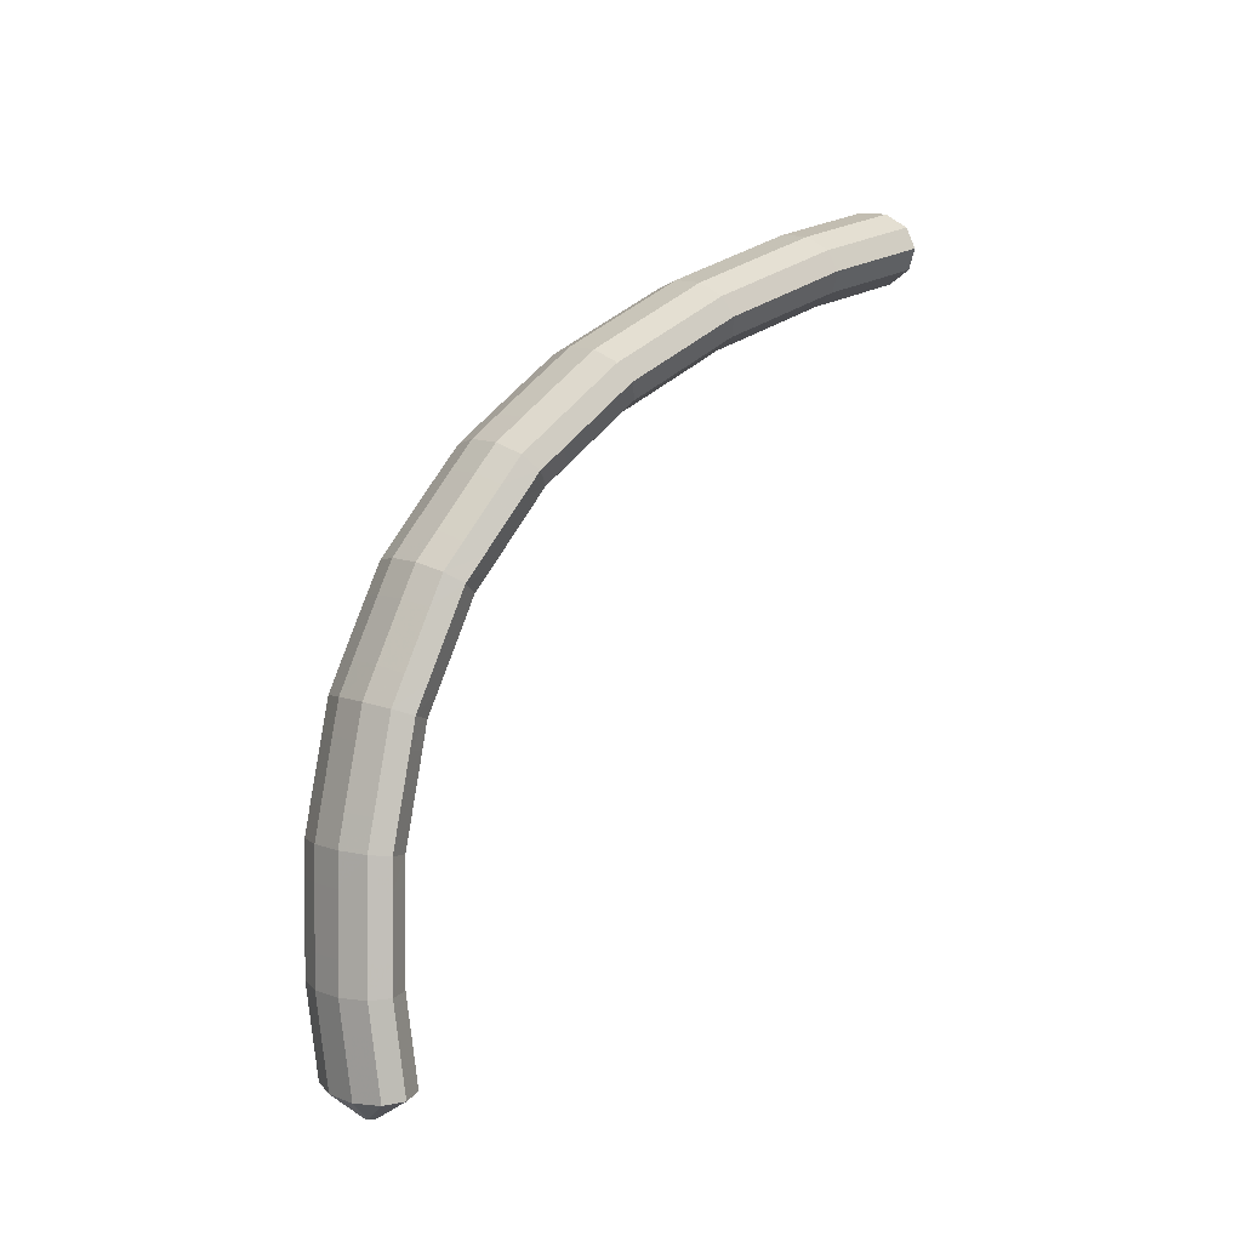
<metadata>
{"format":"obj","ext":"obj","renderer":"f3d","projection":"perspective","resolution":1024,"background":"white","views":[{"elev":62.7,"azim":-38.0,"up":"+Z"}]}
</metadata>
<code>
g tube1
v 163.7 161.2 144.9
v 163.7 161.3 144.7
v 163.6 161.3 144.4
v 163.5 161.1 144.2
v 163.4 160.8 144.1
v 163.4 160.6 144.2
v 163.4 160.4 144.4
v 163.5 160.3 144.7
v 163.6 160.5 144.9
v 163.7 160.7 145.1
v 163.7 161 145.1
v 163.7 161.2 144.9
v 162.3 163 146.6
v 161.9 164.5 144.3
v 161.4 164.8 142.3
v 161 164.1 141.2
v 160.8 162.3 141.3
v 160.8 160.2 142.6
v 161.1 158.4 144.8
v 161.5 157.5 147
v 162 157.7 148.7
v 162.3 159 149.2
v 162.5 161 148.4
v 162.3 163 146.6
v 160.3 163.3 147.1
v 159.9 164.8 144.9
v 159.5 165.1 142.8
v 159 164.4 141.7
v 158.8 162.6 141.8
v 158.8 160.5 143.1
v 159.1 158.7 145.3
v 159.6 157.8 147.5
v 160 158 149.2
v 160.4 159.3 149.7
v 160.5 161.3 149
v 160.3 163.3 147.1
v 158.4 163.6 147.7
v 158 165.1 145.4
v 157.5 165.5 143.3
v 157.1 164.7 142.2
v 156.9 162.9 142.3
v 156.9 160.9 143.7
v 157.2 159 145.8
v 157.6 158.1 148
v 158.1 158.3 149.7
v 158.4 159.6 150.2
v 158.5 161.6 149.5
v 158.4 163.6 147.7
v 156.3 163.9 148.2
v 155.9 165.4 145.9
v 155.5 165.8 143.9
v 155.1 165 142.7
v 155 163.2 142.8
v 155 161.1 144.1
v 155.3 159.3 146.3
v 155.7 158.4 148.5
v 156.1 158.6 150.2
v 156.4 159.9 150.8
v 156.5 161.9 150
v 156.3 163.9 148.2
v 154.1 164.1 148.6
v 153.8 165.5 146.3
v 153.4 165.9 144.3
v 153.1 165.1 143.1
v 153 163.4 143.2
v 153.2 161.3 144.5
v 153.4 159.5 146.6
v 153.8 158.5 148.9
v 154.1 158.7 150.6
v 154.3 160.1 151.2
v 154.3 162.1 150.4
v 154.1 164.1 148.6
v 152.1 164.2 149
v 151.8 165.7 146.7
v 151.4 166 144.6
v 151.1 165.2 143.5
v 151 163.5 143.6
v 151.1 161.4 144.9
v 151.4 159.6 147
v 151.8 158.7 149.3
v 152.1 158.9 151
v 152.3 160.2 151.5
v 152.3 162.2 150.8
v 152.1 164.2 149
v 150.1 164.4 149.4
v 149.8 165.8 147.1
v 149.4 166.2 145
v 149.1 165.4 143.8
v 149 163.6 143.9
v 149.1 161.5 145.3
v 149.4 159.7 147.4
v 149.8 158.8 149.7
v 150.1 159 151.4
v 150.3 160.3 151.9
v 150.3 162.3 151.2
v 150.1 164.4 149.4
v 147.9 164.5 149.8
v 147.6 166 147.5
v 147.3 166.3 145.4
v 147.1 165.5 144.2
v 147.1 163.8 144.3
v 147.3 161.7 145.6
v 147.6 159.9 147.8
v 147.9 158.9 150
v 148.1 159.2 151.7
v 148.2 160.5 152.3
v 148.2 162.5 151.6
v 147.9 164.5 149.8
v 145.7 164.4 150
v 145.4 165.9 147.7
v 145.2 166.2 145.6
v 145.1 165.4 144.4
v 145.2 163.7 144.5
v 145.4 161.6 145.8
v 145.7 159.8 147.9
v 146 158.8 150.2
v 146.1 159.1 151.9
v 146.1 160.4 152.5
v 146 162.4 151.8
v 145.7 164.4 150
v 143.7 164.4 150.2
v 143.4 165.8 147.9
v 143.2 166.2 145.8
v 143.1 165.4 144.6
v 143.2 163.6 144.7
v 143.4 161.5 146
v 143.7 159.7 148.1
v 143.9 158.8 150.4
v 144.1 159 152.1
v 144.1 160.3 152.7
v 143.9 162.3 152
v 143.7 164.4 150.2
v 141.6 164.3 150.4
v 141.3 165.7 148.1
v 141.1 166.1 146
v 141 165.3 144.8
v 141.1 163.5 144.9
v 141.3 161.4 146.2
v 141.6 159.6 148.3
v 141.9 158.7 150.6
v 142 158.9 152.3
v 142 160.2 152.9
v 141.9 162.2 152.2
v 141.6 164.3 150.4
v 139.4 164.2 150.6
v 139.1 165.6 148.3
v 139 166 146.2
v 139 165.2 145
v 139.2 163.5 145.1
v 139.5 161.4 146.4
v 139.8 159.6 148.5
v 140 158.6 150.8
v 140 158.8 152.5
v 139.9 160.1 153.1
v 139.7 162.1 152.4
v 139.4 164.2 150.6
v 137.1 163.8 150.6
v 136.9 165.2 148.3
v 136.9 165.6 146.2
v 137.1 164.8 145
v 137.4 163.1 145
v 137.7 161 146.3
v 138 159.2 148.5
v 138.1 158.3 150.8
v 138 158.5 152.5
v 137.8 159.8 153.1
v 137.5 161.7 152.4
v 137.1 163.8 150.6
v 135.1 163.4 150.5
v 134.9 164.9 148.2
v 134.9 165.2 146.1
v 135 164.5 144.9
v 135.3 162.8 145
v 135.7 160.7 146.3
v 136 158.9 148.4
v 136.1 157.9 150.7
v 136 158.1 152.4
v 135.8 159.4 153
v 135.4 161.4 152.3
v 135.1 163.4 150.5
v 133.1 163 150.5
v 132.9 164.5 148.2
v 132.9 164.9 146.1
v 133 164.1 144.9
v 133.3 162.4 144.9
v 133.7 160.3 146.2
v 134 158.5 148.4
v 134.1 157.5 150.7
v 134 157.7 152.4
v 133.8 159 153
v 133.4 161 152.3
v 133.1 163 150.5
v 130.8 162.6 150.4
v 130.6 164.1 148.1
v 130.7 164.5 146
v 131 163.7 144.8
v 131.5 162.1 144.9
v 131.9 160 146.2
v 132.2 158.2 148.4
v 132.2 157.2 150.6
v 132 157.4 152.4
v 131.6 158.6 153
v 131.2 160.6 152.2
v 130.8 162.6 150.4
v 128.6 161.8 150.1
v 128.5 163.3 147.8
v 128.7 163.8 145.7
v 129.2 163.1 144.5
v 129.8 161.4 144.6
v 130.3 159.4 145.9
v 130.6 157.6 148.1
v 130.5 156.6 150.3
v 130.2 156.7 152
v 129.6 157.9 152.6
v 129.1 159.8 151.9
v 128.6 161.8 150.1
v 126.7 161.2 149.7
v 126.6 162.6 147.4
v 126.8 163.1 145.4
v 127.3 162.4 144.2
v 127.9 160.7 144.3
v 128.4 158.7 145.6
v 128.7 156.9 147.7
v 128.6 155.9 150
v 128.3 156 151.7
v 127.7 157.2 152.3
v 127.2 159.1 151.5
v 126.7 161.2 149.7
v 124.8 160.5 149.4
v 124.7 161.9 147.1
v 124.9 162.4 145
v 125.4 161.7 143.8
v 126 160 143.9
v 126.5 158 145.2
v 126.8 156.2 147.4
v 126.7 155.2 149.7
v 126.4 155.3 151.4
v 125.8 156.5 151.9
v 125.3 158.5 151.2
v 124.8 160.5 149.4
v 122.7 159.7 149
v 122.6 161.1 146.7
v 122.9 161.6 144.7
v 123.5 161 143.5
v 124.2 159.4 143.6
v 124.8 157.4 145
v 125.1 155.6 147.1
v 125 154.6 149.4
v 124.5 154.6 151
v 123.8 155.8 151.6
v 123.1 157.7 150.8
v 122.7 159.7 149
v 120.8 158.5 148.3
v 120.7 160 146
v 121.1 160.6 144
v 121.9 160 142.9
v 122.7 158.5 143.1
v 123.4 156.5 144.4
v 123.7 154.7 146.6
v 123.5 153.7 148.8
v 122.9 153.7 150.4
v 122 154.7 150.9
v 121.3 156.5 150.1
v 120.8 158.5 148.3
v 119.1 157.5 147.7
v 119 159 145.4
v 119.5 159.6 143.4
v 120.2 159 142.3
v 121.1 157.5 142.4
v 121.7 155.5 143.8
v 122 153.7 145.9
v 121.8 152.7 148.2
v 121.2 152.7 149.8
v 120.4 153.7 150.3
v 119.6 155.5 149.5
v 119.1 157.5 147.7
v 117.4 156.5 147
v 117.4 158 144.8
v 117.8 158.6 142.7
v 118.5 158 141.6
v 119.4 156.5 141.8
v 120.1 154.5 143.2
v 120.3 152.7 145.3
v 120.1 151.6 147.5
v 119.5 151.7 149.2
v 118.7 152.7 149.7
v 117.9 154.5 148.9
v 117.4 156.5 147
v 115.5 155.4 146.3
v 115.5 156.9 144.1
v 116 157.5 142.1
v 116.9 157 141
v 117.9 155.6 141.2
v 118.6 153.7 142.6
v 118.9 151.9 144.8
v 118.6 150.7 147
v 117.9 150.7 148.5
v 116.9 151.7 149
v 116.1 153.4 148.2
v 115.5 155.4 146.3
v 114 154 145.3
v 114 155.5 143.1
v 114.6 156.2 141.2
v 115.6 155.8 140.2
v 116.6 154.5 140.4
v 117.4 152.6 141.9
v 117.7 150.8 144
v 117.4 149.6 146.2
v 116.5 149.4 147.7
v 115.5 150.4 148.1
v 114.5 152 147.2
v 114 154 145.3
v 112.6 152.7 144.5
v 112.6 154.3 142.2
v 113.2 155 140.3
v 114.2 154.6 139.3
v 115.2 153.2 139.6
v 116 151.3 141
v 116.3 149.5 143.1
v 116 148.4 145.3
v 115.2 148.2 146.8
v 114.1 149.1 147.2
v 113.1 150.8 146.3
v 112.6 152.7 144.5
v 111.2 151.5 143.6
v 111.2 153 141.4
v 111.8 153.7 139.4
v 112.8 153.3 138.4
v 113.8 152 138.7
v 114.6 150.1 140.1
v 114.9 148.3 142.3
v 114.6 147.1 144.4
v 113.8 147 146
v 112.7 147.9 146.3
v 111.8 149.6 145.5
v 111.2 151.5 143.6
v 109.7 150.1 142.6
v 109.7 151.7 140.4
v 110.4 152.4 138.5
v 111.4 152.1 137.6
v 112.6 150.8 137.9
v 113.4 149 139.3
v 113.7 147.2 141.5
v 113.3 146 143.6
v 112.4 145.7 145.1
v 111.3 146.6 145.4
v 110.3 148.2 144.5
v 109.7 150.1 142.6
v 108.4 148.6 141.5
v 108.5 150.2 139.3
v 109.2 151 137.4
v 110.3 150.7 136.6
v 111.5 149.5 136.9
v 112.4 147.7 138.4
v 112.7 145.9 140.6
v 112.3 144.7 142.7
v 111.3 144.4 144.1
v 110.1 145.1 144.4
v 109.1 146.7 143.4
v 108.4 148.6 141.5
v 107.4 147.2 140.5
v 107.4 148.8 138.2
v 108.1 149.6 136.4
v 109.3 149.3 135.5
v 110.4 148.1 135.9
v 111.3 146.3 137.4
v 111.6 144.5 139.5
v 111.2 143.3 141.6
v 110.2 143 143.1
v 109 143.7 143.3
v 108 145.3 142.4
v 107.4 147.2 140.5
v 106.3 145.8 139.4
v 106.3 147.4 137.2
v 107 148.2 135.4
v 108.2 148 134.5
v 109.3 146.7 134.9
v 110.2 144.9 136.3
v 110.5 143.1 138.5
v 110.1 141.9 140.6
v 109.1 141.6 142
v 107.9 142.3 142.3
v 106.9 143.9 141.3
v 106.3 145.8 139.4
v 105.1 144.3 138.3
v 105.1 145.9 136.1
v 105.9 146.7 134.3
v 107.1 146.6 133.5
v 108.3 145.4 133.9
v 109.2 143.7 135.4
v 109.5 141.9 137.5
v 109.1 140.6 139.6
v 108.1 140.2 141
v 106.8 140.9 141.2
v 105.7 142.4 140.2
v 105.1 144.3 138.3
v 104.1 142.7 137.1
v 104.2 144.3 134.9
v 105 145.2 133.1
v 106.2 145.1 132.4
v 107.5 144 132.8
v 108.4 142.3 134.3
v 108.7 140.5 136.5
v 108.3 139.2 138.5
v 107.2 138.8 139.9
v 105.9 139.4 140
v 104.8 140.8 139
v 104.1 142.7 137.1
v 103.3 141.2 135.9
v 103.4 142.8 133.8
v 104.2 143.7 132
v 105.4 143.6 131.2
v 106.6 142.6 131.7
v 107.6 140.8 133.2
v 107.9 139 135.4
v 107.4 137.7 137.4
v 106.4 137.3 138.7
v 105.1 137.9 138.9
v 103.9 139.4 137.9
v 103.3 141.2 135.9
v 102.4 139.7 134.8
v 102.5 141.4 132.6
v 103.3 142.3 130.9
v 104.5 142.2 130.1
v 105.8 141.1 130.5
v 106.7 139.4 132.1
v 107 137.5 134.2
v 106.6 136.2 136.3
v 105.5 135.8 137.6
v 104.2 136.4 137.8
v 103.1 137.9 136.7
v 102.4 139.7 134.8
v 103.4 137.7 133
v 103.4 137.9 132.8
v 103.6 137.9 132.5
v 103.9 137.9 132.4
v 104.1 137.8 132.4
v 104.3 137.6 132.5
v 104.3 137.4 132.8
v 104.2 137.3 133
v 104 137.3 133.2
v 103.7 137.4 133.2
v 103.5 137.5 133.2
v 103.4 137.7 133
f 1 2 14
f 14 13 1
f 2 3 15
f 15 14 2
f 3 4 16
f 16 15 3
f 4 5 17
f 17 16 4
f 5 6 18
f 18 17 5
f 6 7 19
f 19 18 6
f 7 8 20
f 20 19 7
f 8 9 21
f 21 20 8
f 9 10 22
f 22 21 9
f 10 11 23
f 23 22 10
f 11 12 24
f 24 23 11
f 13 14 26
f 26 25 13
f 14 15 27
f 27 26 14
f 15 16 28
f 28 27 15
f 16 17 29
f 29 28 16
f 17 18 30
f 30 29 17
f 18 19 31
f 31 30 18
f 19 20 32
f 32 31 19
f 20 21 33
f 33 32 20
f 21 22 34
f 34 33 21
f 22 23 35
f 35 34 22
f 23 24 36
f 36 35 23
f 25 26 38
f 38 37 25
f 26 27 39
f 39 38 26
f 27 28 40
f 40 39 27
f 28 29 41
f 41 40 28
f 29 30 42
f 42 41 29
f 30 31 43
f 43 42 30
f 31 32 44
f 44 43 31
f 32 33 45
f 45 44 32
f 33 34 46
f 46 45 33
f 34 35 47
f 47 46 34
f 35 36 48
f 48 47 35
f 37 38 50
f 50 49 37
f 38 39 51
f 51 50 38
f 39 40 52
f 52 51 39
f 40 41 53
f 53 52 40
f 41 42 54
f 54 53 41
f 42 43 55
f 55 54 42
f 43 44 56
f 56 55 43
f 44 45 57
f 57 56 44
f 45 46 58
f 58 57 45
f 46 47 59
f 59 58 46
f 47 48 60
f 60 59 47
f 49 50 62
f 62 61 49
f 50 51 63
f 63 62 50
f 51 52 64
f 64 63 51
f 52 53 65
f 65 64 52
f 53 54 66
f 66 65 53
f 54 55 67
f 67 66 54
f 55 56 68
f 68 67 55
f 56 57 69
f 69 68 56
f 57 58 70
f 70 69 57
f 58 59 71
f 71 70 58
f 59 60 72
f 72 71 59
f 61 62 74
f 74 73 61
f 62 63 75
f 75 74 62
f 63 64 76
f 76 75 63
f 64 65 77
f 77 76 64
f 65 66 78
f 78 77 65
f 66 67 79
f 79 78 66
f 67 68 80
f 80 79 67
f 68 69 81
f 81 80 68
f 69 70 82
f 82 81 69
f 70 71 83
f 83 82 70
f 71 72 84
f 84 83 71
f 73 74 86
f 86 85 73
f 74 75 87
f 87 86 74
f 75 76 88
f 88 87 75
f 76 77 89
f 89 88 76
f 77 78 90
f 90 89 77
f 78 79 91
f 91 90 78
f 79 80 92
f 92 91 79
f 80 81 93
f 93 92 80
f 81 82 94
f 94 93 81
f 82 83 95
f 95 94 82
f 83 84 96
f 96 95 83
f 85 86 98
f 98 97 85
f 86 87 99
f 99 98 86
f 87 88 100
f 100 99 87
f 88 89 101
f 101 100 88
f 89 90 102
f 102 101 89
f 90 91 103
f 103 102 90
f 91 92 104
f 104 103 91
f 92 93 105
f 105 104 92
f 93 94 106
f 106 105 93
f 94 95 107
f 107 106 94
f 95 96 108
f 108 107 95
f 97 98 110
f 110 109 97
f 98 99 111
f 111 110 98
f 99 100 112
f 112 111 99
f 100 101 113
f 113 112 100
f 101 102 114
f 114 113 101
f 102 103 115
f 115 114 102
f 103 104 116
f 116 115 103
f 104 105 117
f 117 116 104
f 105 106 118
f 118 117 105
f 106 107 119
f 119 118 106
f 107 108 120
f 120 119 107
f 109 110 122
f 122 121 109
f 110 111 123
f 123 122 110
f 111 112 124
f 124 123 111
f 112 113 125
f 125 124 112
f 113 114 126
f 126 125 113
f 114 115 127
f 127 126 114
f 115 116 128
f 128 127 115
f 116 117 129
f 129 128 116
f 117 118 130
f 130 129 117
f 118 119 131
f 131 130 118
f 119 120 132
f 132 131 119
f 121 122 134
f 134 133 121
f 122 123 135
f 135 134 122
f 123 124 136
f 136 135 123
f 124 125 137
f 137 136 124
f 125 126 138
f 138 137 125
f 126 127 139
f 139 138 126
f 127 128 140
f 140 139 127
f 128 129 141
f 141 140 128
f 129 130 142
f 142 141 129
f 130 131 143
f 143 142 130
f 131 132 144
f 144 143 131
f 133 134 146
f 146 145 133
f 134 135 147
f 147 146 134
f 135 136 148
f 148 147 135
f 136 137 149
f 149 148 136
f 137 138 150
f 150 149 137
f 138 139 151
f 151 150 138
f 139 140 152
f 152 151 139
f 140 141 153
f 153 152 140
f 141 142 154
f 154 153 141
f 142 143 155
f 155 154 142
f 143 144 156
f 156 155 143
f 145 146 158
f 158 157 145
f 146 147 159
f 159 158 146
f 147 148 160
f 160 159 147
f 148 149 161
f 161 160 148
f 149 150 162
f 162 161 149
f 150 151 163
f 163 162 150
f 151 152 164
f 164 163 151
f 152 153 165
f 165 164 152
f 153 154 166
f 166 165 153
f 154 155 167
f 167 166 154
f 155 156 168
f 168 167 155
f 157 158 170
f 170 169 157
f 158 159 171
f 171 170 158
f 159 160 172
f 172 171 159
f 160 161 173
f 173 172 160
f 161 162 174
f 174 173 161
f 162 163 175
f 175 174 162
f 163 164 176
f 176 175 163
f 164 165 177
f 177 176 164
f 165 166 178
f 178 177 165
f 166 167 179
f 179 178 166
f 167 168 180
f 180 179 167
f 169 170 182
f 182 181 169
f 170 171 183
f 183 182 170
f 171 172 184
f 184 183 171
f 172 173 185
f 185 184 172
f 173 174 186
f 186 185 173
f 174 175 187
f 187 186 174
f 175 176 188
f 188 187 175
f 176 177 189
f 189 188 176
f 177 178 190
f 190 189 177
f 178 179 191
f 191 190 178
f 179 180 192
f 192 191 179
f 181 182 194
f 194 193 181
f 182 183 195
f 195 194 182
f 183 184 196
f 196 195 183
f 184 185 197
f 197 196 184
f 185 186 198
f 198 197 185
f 186 187 199
f 199 198 186
f 187 188 200
f 200 199 187
f 188 189 201
f 201 200 188
f 189 190 202
f 202 201 189
f 190 191 203
f 203 202 190
f 191 192 204
f 204 203 191
f 193 194 206
f 206 205 193
f 194 195 207
f 207 206 194
f 195 196 208
f 208 207 195
f 196 197 209
f 209 208 196
f 197 198 210
f 210 209 197
f 198 199 211
f 211 210 198
f 199 200 212
f 212 211 199
f 200 201 213
f 213 212 200
f 201 202 214
f 214 213 201
f 202 203 215
f 215 214 202
f 203 204 216
f 216 215 203
f 205 206 218
f 218 217 205
f 206 207 219
f 219 218 206
f 207 208 220
f 220 219 207
f 208 209 221
f 221 220 208
f 209 210 222
f 222 221 209
f 210 211 223
f 223 222 210
f 211 212 224
f 224 223 211
f 212 213 225
f 225 224 212
f 213 214 226
f 226 225 213
f 214 215 227
f 227 226 214
f 215 216 228
f 228 227 215
f 217 218 230
f 230 229 217
f 218 219 231
f 231 230 218
f 219 220 232
f 232 231 219
f 220 221 233
f 233 232 220
f 221 222 234
f 234 233 221
f 222 223 235
f 235 234 222
f 223 224 236
f 236 235 223
f 224 225 237
f 237 236 224
f 225 226 238
f 238 237 225
f 226 227 239
f 239 238 226
f 227 228 240
f 240 239 227
f 229 230 242
f 242 241 229
f 230 231 243
f 243 242 230
f 231 232 244
f 244 243 231
f 232 233 245
f 245 244 232
f 233 234 246
f 246 245 233
f 234 235 247
f 247 246 234
f 235 236 248
f 248 247 235
f 236 237 249
f 249 248 236
f 237 238 250
f 250 249 237
f 238 239 251
f 251 250 238
f 239 240 252
f 252 251 239
f 241 242 254
f 254 253 241
f 242 243 255
f 255 254 242
f 243 244 256
f 256 255 243
f 244 245 257
f 257 256 244
f 245 246 258
f 258 257 245
f 246 247 259
f 259 258 246
f 247 248 260
f 260 259 247
f 248 249 261
f 261 260 248
f 249 250 262
f 262 261 249
f 250 251 263
f 263 262 250
f 251 252 264
f 264 263 251
f 253 254 266
f 266 265 253
f 254 255 267
f 267 266 254
f 255 256 268
f 268 267 255
f 256 257 269
f 269 268 256
f 257 258 270
f 270 269 257
f 258 259 271
f 271 270 258
f 259 260 272
f 272 271 259
f 260 261 273
f 273 272 260
f 261 262 274
f 274 273 261
f 262 263 275
f 275 274 262
f 263 264 276
f 276 275 263
f 265 266 278
f 278 277 265
f 266 267 279
f 279 278 266
f 267 268 280
f 280 279 267
f 268 269 281
f 281 280 268
f 269 270 282
f 282 281 269
f 270 271 283
f 283 282 270
f 271 272 284
f 284 283 271
f 272 273 285
f 285 284 272
f 273 274 286
f 286 285 273
f 274 275 287
f 287 286 274
f 275 276 288
f 288 287 275
f 277 278 290
f 290 289 277
f 278 279 291
f 291 290 278
f 279 280 292
f 292 291 279
f 280 281 293
f 293 292 280
f 281 282 294
f 294 293 281
f 282 283 295
f 295 294 282
f 283 284 296
f 296 295 283
f 284 285 297
f 297 296 284
f 285 286 298
f 298 297 285
f 286 287 299
f 299 298 286
f 287 288 300
f 300 299 287
f 289 290 302
f 302 301 289
f 290 291 303
f 303 302 290
f 291 292 304
f 304 303 291
f 292 293 305
f 305 304 292
f 293 294 306
f 306 305 293
f 294 295 307
f 307 306 294
f 295 296 308
f 308 307 295
f 296 297 309
f 309 308 296
f 297 298 310
f 310 309 297
f 298 299 311
f 311 310 298
f 299 300 312
f 312 311 299
f 301 302 314
f 314 313 301
f 302 303 315
f 315 314 302
f 303 304 316
f 316 315 303
f 304 305 317
f 317 316 304
f 305 306 318
f 318 317 305
f 306 307 319
f 319 318 306
f 307 308 320
f 320 319 307
f 308 309 321
f 321 320 308
f 309 310 322
f 322 321 309
f 310 311 323
f 323 322 310
f 311 312 324
f 324 323 311
f 313 314 326
f 326 325 313
f 314 315 327
f 327 326 314
f 315 316 328
f 328 327 315
f 316 317 329
f 329 328 316
f 317 318 330
f 330 329 317
f 318 319 331
f 331 330 318
f 319 320 332
f 332 331 319
f 320 321 333
f 333 332 320
f 321 322 334
f 334 333 321
f 322 323 335
f 335 334 322
f 323 324 336
f 336 335 323
f 325 326 338
f 338 337 325
f 326 327 339
f 339 338 326
f 327 328 340
f 340 339 327
f 328 329 341
f 341 340 328
f 329 330 342
f 342 341 329
f 330 331 343
f 343 342 330
f 331 332 344
f 344 343 331
f 332 333 345
f 345 344 332
f 333 334 346
f 346 345 333
f 334 335 347
f 347 346 334
f 335 336 348
f 348 347 335
f 337 338 350
f 350 349 337
f 338 339 351
f 351 350 338
f 339 340 352
f 352 351 339
f 340 341 353
f 353 352 340
f 341 342 354
f 354 353 341
f 342 343 355
f 355 354 342
f 343 344 356
f 356 355 343
f 344 345 357
f 357 356 344
f 345 346 358
f 358 357 345
f 346 347 359
f 359 358 346
f 347 348 360
f 360 359 347
f 349 350 362
f 362 361 349
f 350 351 363
f 363 362 350
f 351 352 364
f 364 363 351
f 352 353 365
f 365 364 352
f 353 354 366
f 366 365 353
f 354 355 367
f 367 366 354
f 355 356 368
f 368 367 355
f 356 357 369
f 369 368 356
f 357 358 370
f 370 369 357
f 358 359 371
f 371 370 358
f 359 360 372
f 372 371 359
f 361 362 374
f 374 373 361
f 362 363 375
f 375 374 362
f 363 364 376
f 376 375 363
f 364 365 377
f 377 376 364
f 365 366 378
f 378 377 365
f 366 367 379
f 379 378 366
f 367 368 380
f 380 379 367
f 368 369 381
f 381 380 368
f 369 370 382
f 382 381 369
f 370 371 383
f 383 382 370
f 371 372 384
f 384 383 371
f 373 374 386
f 386 385 373
f 374 375 387
f 387 386 374
f 375 376 388
f 388 387 375
f 376 377 389
f 389 388 376
f 377 378 390
f 390 389 377
f 378 379 391
f 391 390 378
f 379 380 392
f 392 391 379
f 380 381 393
f 393 392 380
f 381 382 394
f 394 393 381
f 382 383 395
f 395 394 382
f 383 384 396
f 396 395 383
f 385 386 398
f 398 397 385
f 386 387 399
f 399 398 386
f 387 388 400
f 400 399 387
f 388 389 401
f 401 400 388
f 389 390 402
f 402 401 389
f 390 391 403
f 403 402 390
f 391 392 404
f 404 403 391
f 392 393 405
f 405 404 392
f 393 394 406
f 406 405 393
f 394 395 407
f 407 406 394
f 395 396 408
f 408 407 395
f 397 398 410
f 410 409 397
f 398 399 411
f 411 410 398
f 399 400 412
f 412 411 399
f 400 401 413
f 413 412 400
f 401 402 414
f 414 413 401
f 402 403 415
f 415 414 402
f 403 404 416
f 416 415 403
f 404 405 417
f 417 416 404
f 405 406 418
f 418 417 405
f 406 407 419
f 419 418 406
f 407 408 420
f 420 419 407
f 409 410 422
f 422 421 409
f 410 411 423
f 423 422 410
f 411 412 424
f 424 423 411
f 412 413 425
f 425 424 412
f 413 414 426
f 426 425 413
f 414 415 427
f 427 426 414
f 415 416 428
f 428 427 415
f 416 417 429
f 429 428 416
f 417 418 430
f 430 429 417
f 418 419 431
f 431 430 418
f 419 420 432
f 432 431 419
f 421 422 434
f 434 433 421
f 422 423 435
f 435 434 422
f 423 424 436
f 436 435 423
f 424 425 437
f 437 436 424
f 425 426 438
f 438 437 425
f 426 427 439
f 439 438 426
f 427 428 440
f 440 439 427
f 428 429 441
f 441 440 428
f 429 430 442
f 442 441 429
f 430 431 443
f 443 442 430
f 431 432 444
f 444 443 431
g

</code>
